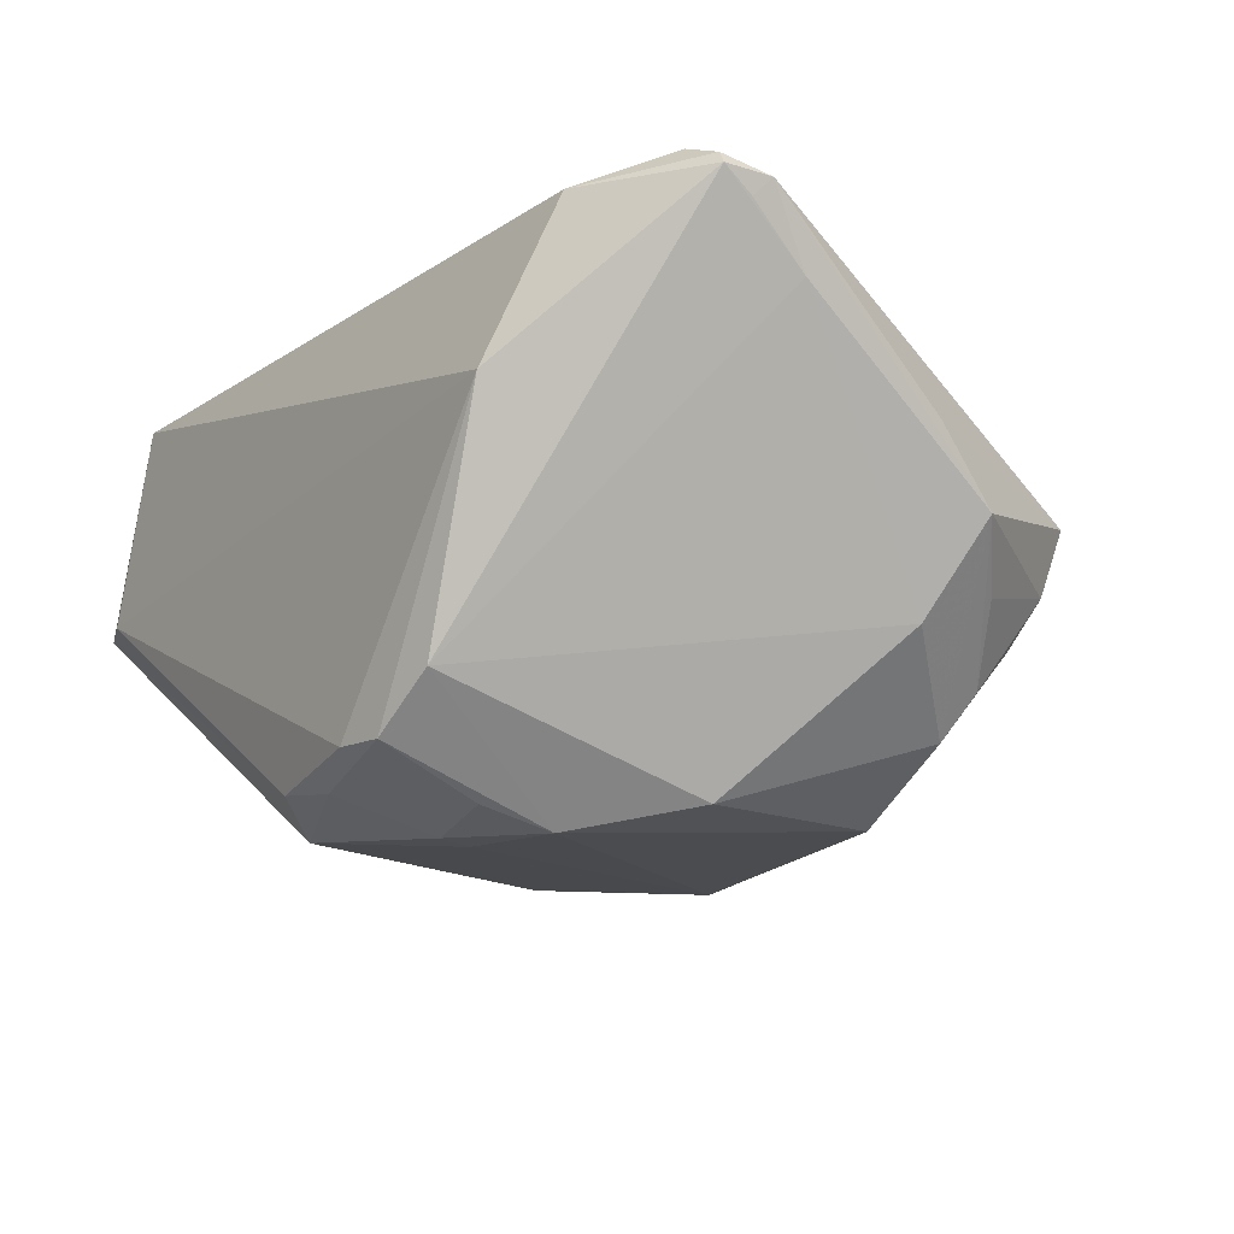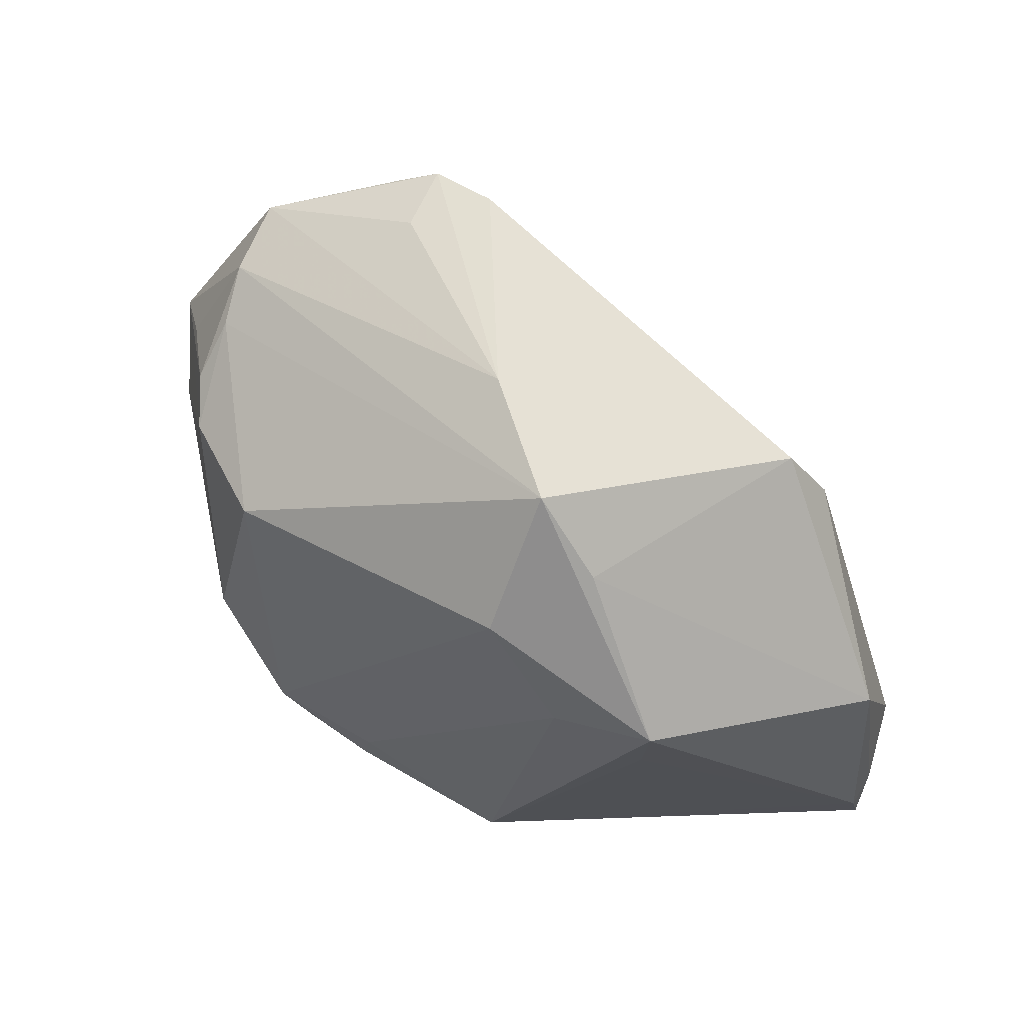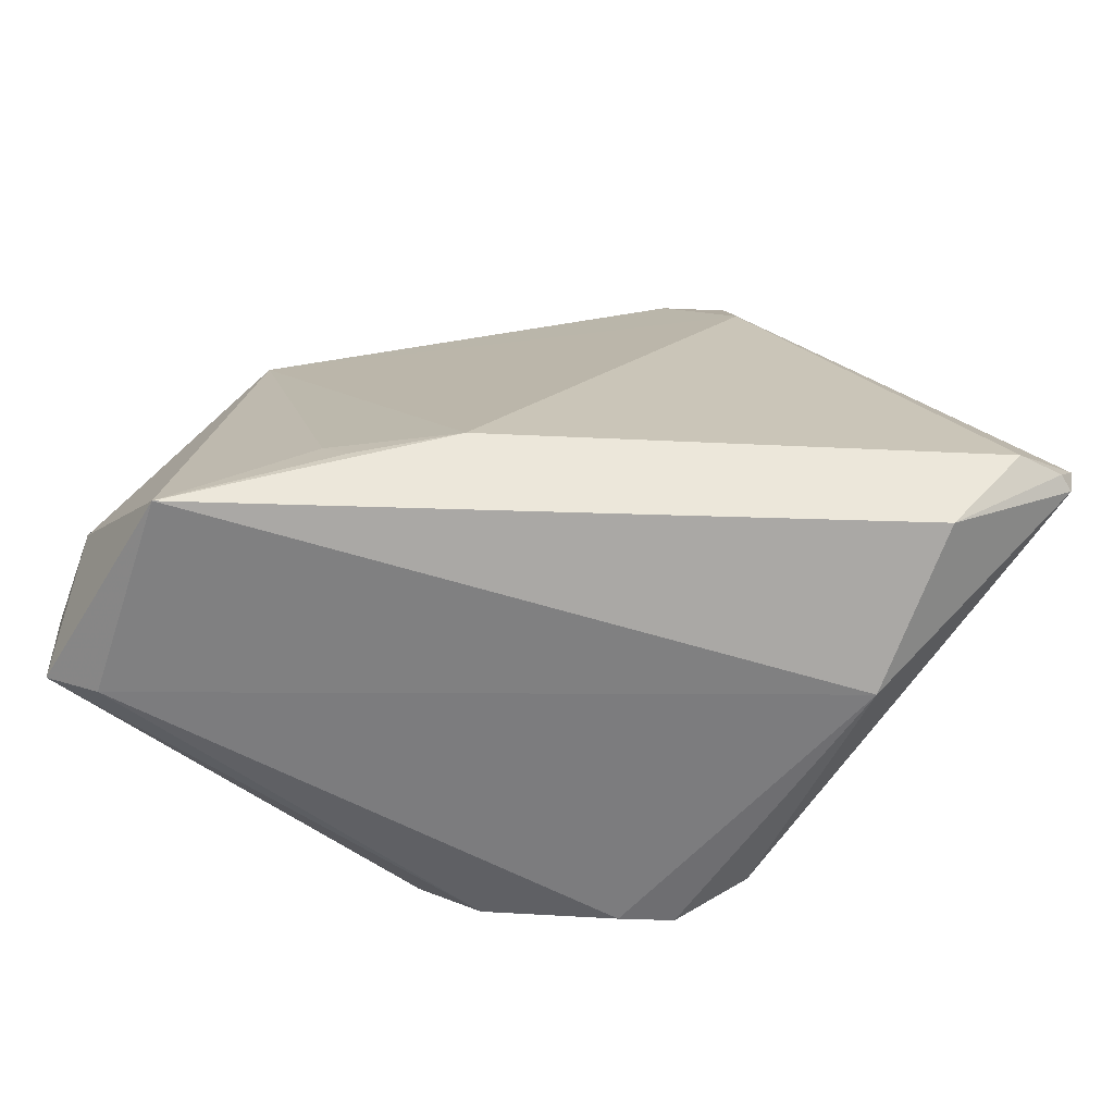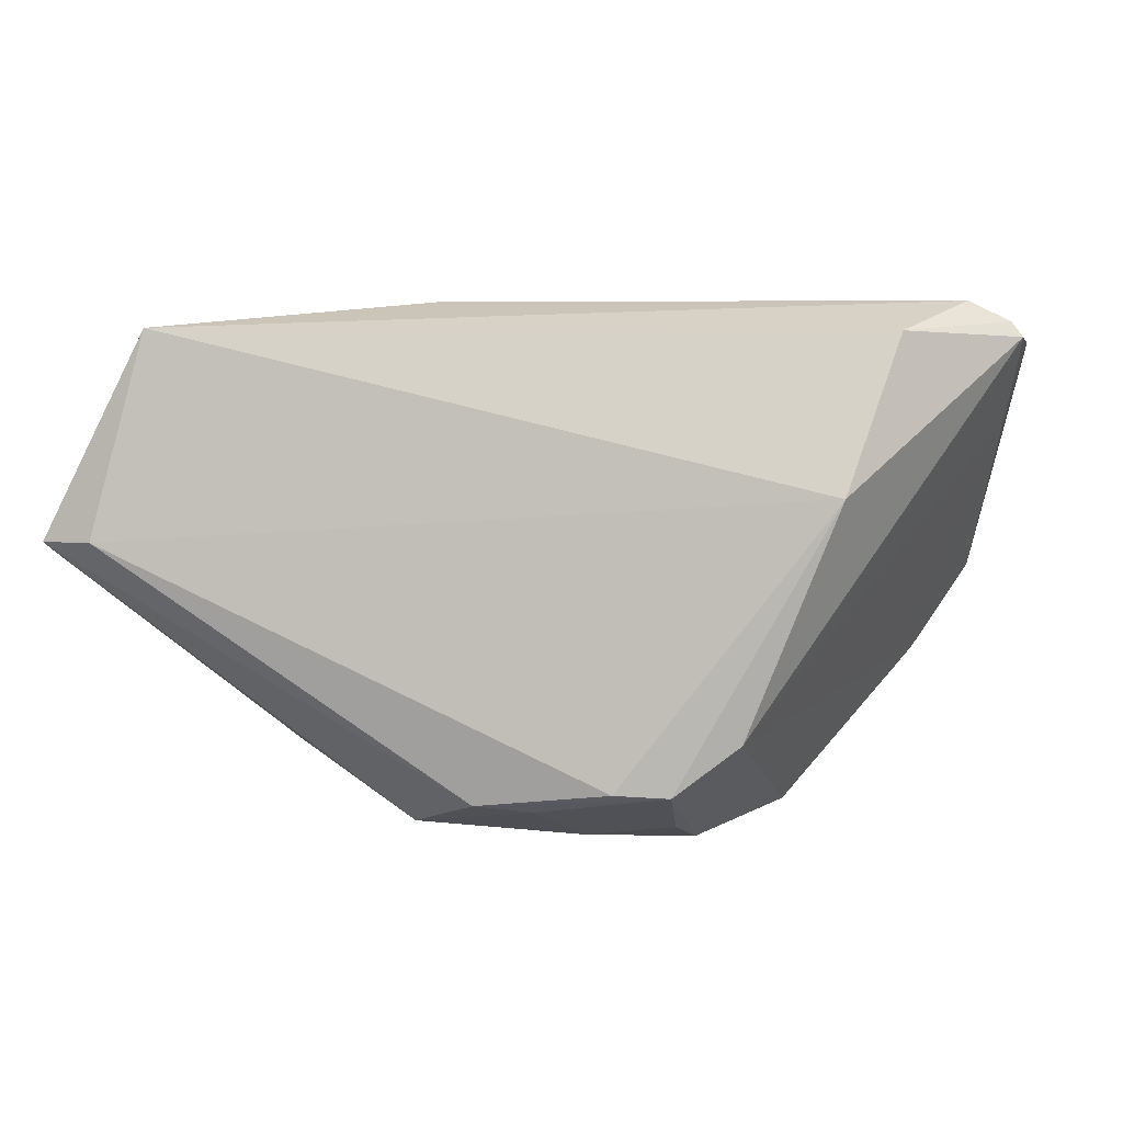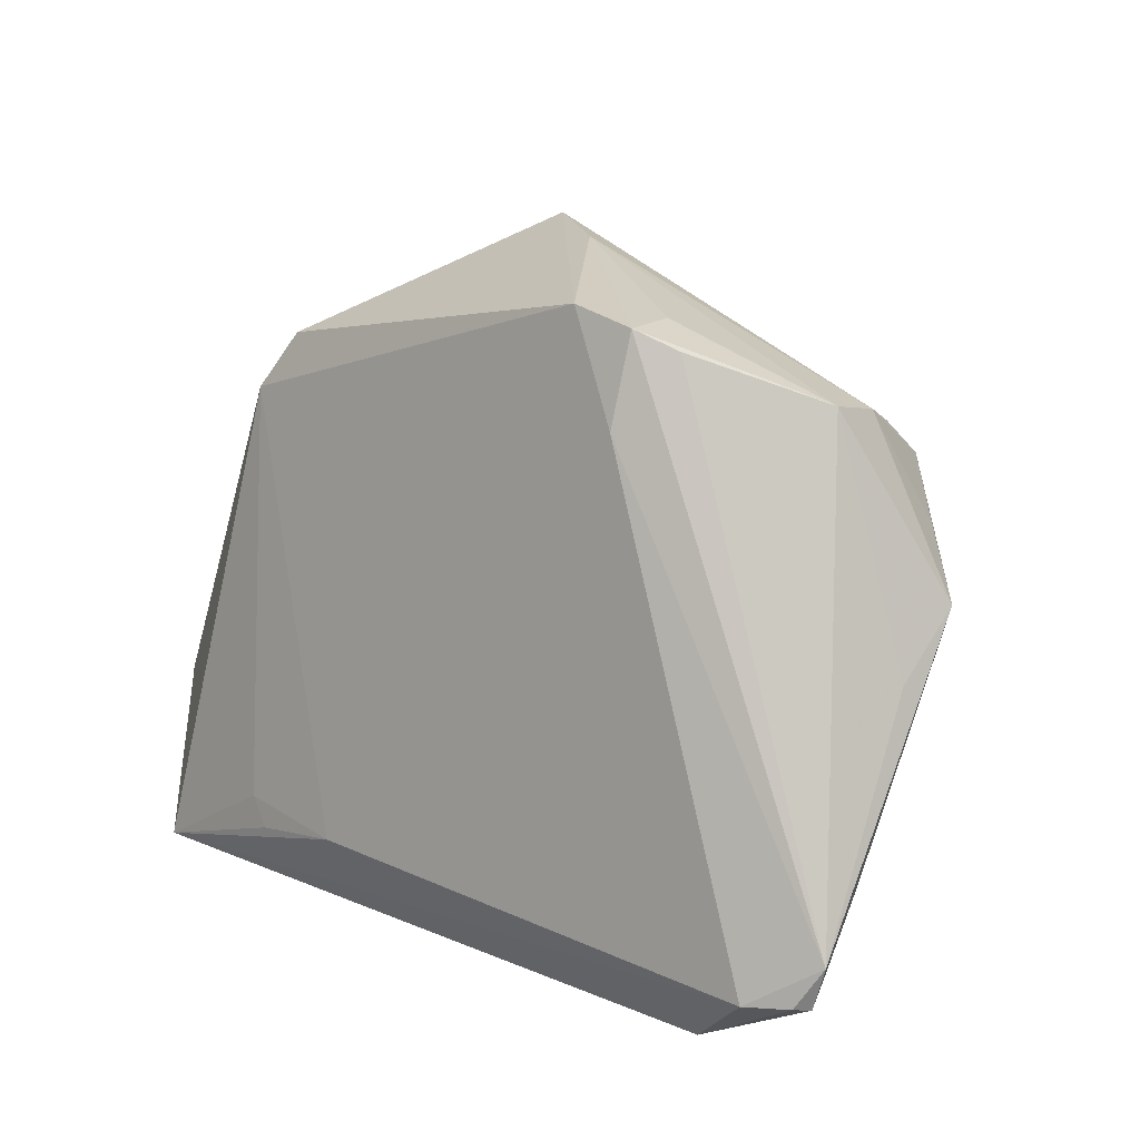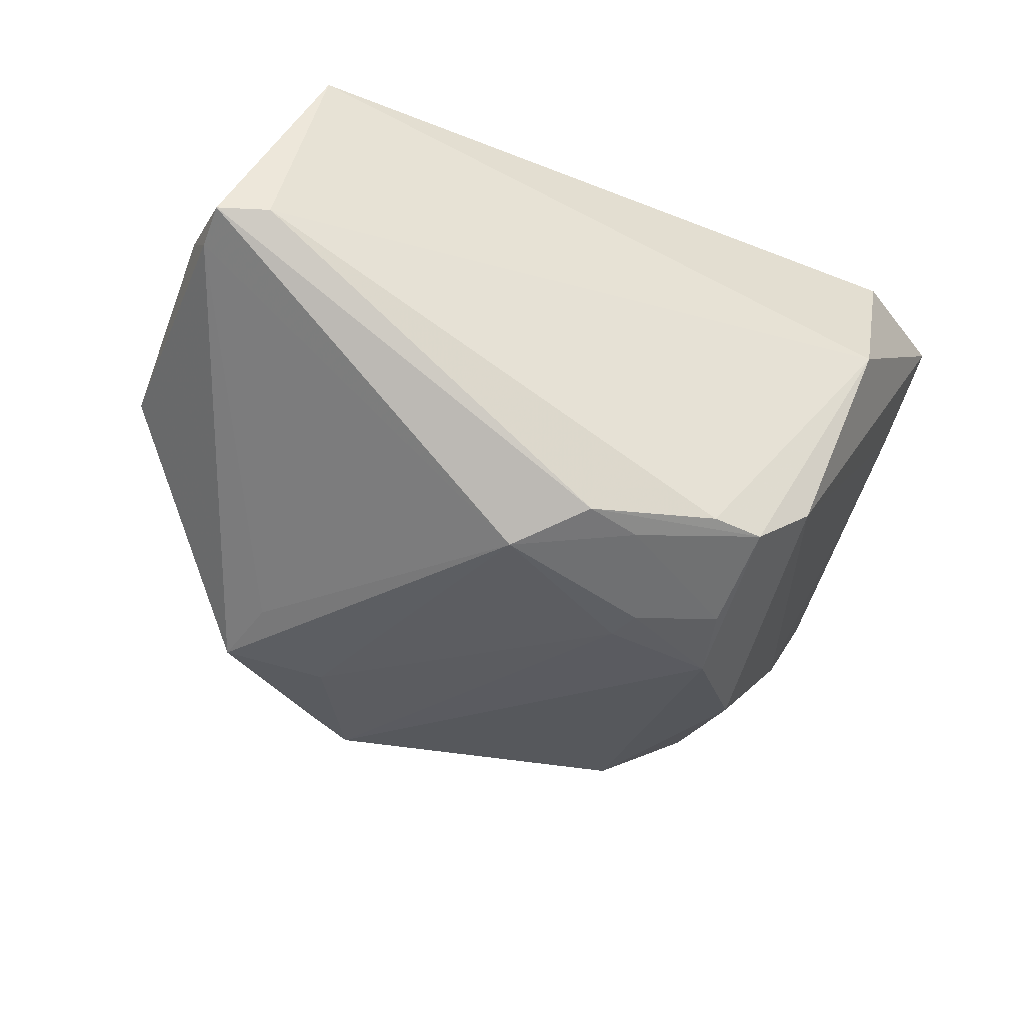
<metadata>
{"format":"obj","ext":"obj","renderer":"f3d","projection":"perspective","resolution":1024,"background":"white","views":[{"elev":-17.7,"azim":55.1,"up":"+Z"},{"elev":58.1,"azim":-147.4,"up":"+Y"},{"elev":-58.9,"azim":-3.7,"up":"+Y"},{"elev":3.3,"azim":4.2,"up":"+Z"},{"elev":24.1,"azim":39.0,"up":"+Y"},{"elev":-34.2,"azim":-24.5,"up":"+Z"}]}
</metadata>
<code>
v 0.0282 -0.00184 -0.03046
v 0.04541 0.01279 -0.01246
v 0.04906 -0.02026 0.03129
v -0.05552 0.00518 0.0002371
v -0.02382 0.03626 -0.01943
v 0.008277 -0.03546 -0.02508
v -0.05503 -0.01897 0.01343
v -0.02817 -0.02293 0.02861
v -0.05735 -0.02797 0.001627
v 0.0224 0.02418 -0.02893
v -0.04506 -0.03494 0.02777
v 0.05543 -0.01664 0.02437
v -0.0009185 -0.03165 -0.02772
v -0.007823 -0.03333 -0.0268
v 0.01327 0.04726 0.01528
v 0.01741 -0.01455 -0.03322
v 0.05419 -0.01975 0.02886
v -0.01537 -0.02608 -0.02975
v 0.03427 -0.03546 0.008488
v 0.01495 -0.03474 -0.02549
v -0.01551 0.04513 -0.01809
v 0.03805 0.03209 -0.01034
v -0.03473 0.03267 0.0106
v 0.0547 -0.009361 0.01781
v -0.02505 -0.02591 0.02983
v 0.04087 0.03863 0.004527
v 0.05662 -0.01479 0.0265
v -0.03696 0.01845 -0.0264
v -0.0515 -0.03546 0.003319
v 0.04001 0.03572 -0.003997
v 0.00443 -0.02071 -0.03214
v -0.01534 0.03032 -0.0292
v 0.02211 0.03572 0.02008
v -0.002607 0.0468 -0.007396
v -0.03897 0.02532 0.01334
v -0.01258 -0.02241 0.03129
v 0.04605 0.02238 -0.00805
v -0.03538 0.008886 -0.025
v 0.02057 0.04527 0.007971
v 0.03865 0.02655 -0.01622
v 0.02166 0.04631 0.0159
v -0.05758 -0.03319 0.00331
v 0.05294 0.01646 -0.001665
v -0.02453 0.01551 -0.0288
v 0.02657 0.04408 0.01354
v 0.01521 -0.02264 -0.03075
v 0.02297 -0.03376 -0.01951
v 0.0555 -0.02021 0.02703
v 0.04091 -0.02953 0.02746
v 0.03516 0.02408 -0.02151
v -0.05756 -0.02378 0.004892
v 0.003389 -0.0163 -0.03235
v 0.05278 0.01001 0.007474
f 21 23 15
f 42 18 14
f 42 14 29
f 49 19 48
f 47 19 20
f 48 19 47
f 20 16 47
f 47 16 1
f 47 24 48
f 33 36 3
f 33 41 15
f 43 30 26
f 26 53 43
f 43 50 40
f 2 50 43
f 1 50 2
f 2 47 1
f 43 24 2
f 24 47 2
f 10 50 1
f 10 16 32
f 1 16 10
f 32 21 10
f 9 18 42
f 9 38 18
f 23 21 5
f 46 16 20
f 6 14 20
f 6 29 14
f 20 19 6
f 19 29 6
f 45 26 41
f 34 21 15
f 15 41 34
f 30 21 34
f 34 26 30
f 3 49 17
f 17 49 48
f 48 24 12
f 37 30 43
f 43 40 37
f 37 40 30
f 50 10 22
f 30 40 22
f 22 40 50
f 22 21 30
f 22 10 21
f 18 44 52
f 32 16 52
f 52 44 32
f 13 14 18
f 20 14 13
f 13 46 20
f 3 36 11
f 11 49 3
f 19 49 11
f 11 29 19
f 42 29 11
f 11 7 42
f 51 9 42
f 42 7 51
f 27 45 41
f 41 33 27
f 27 17 48
f 26 45 27
f 27 33 3
f 3 17 27
f 48 12 27
f 53 26 27
f 43 53 27
f 27 24 43
f 27 12 24
f 41 26 39
f 39 34 41
f 26 34 39
f 23 5 4
f 9 51 4
f 4 51 7
f 18 52 31
f 31 52 16
f 16 46 31
f 31 13 18
f 46 13 31
f 36 8 25
f 25 11 36
f 8 11 25
f 7 11 35
f 23 4 35
f 35 4 7
f 35 11 8
f 15 23 35
f 35 8 36
f 35 33 15
f 36 33 35
f 28 4 5
f 38 9 28
f 9 4 28
f 28 21 32
f 28 5 21
f 32 44 28
f 18 38 28
f 28 44 18

</code>
